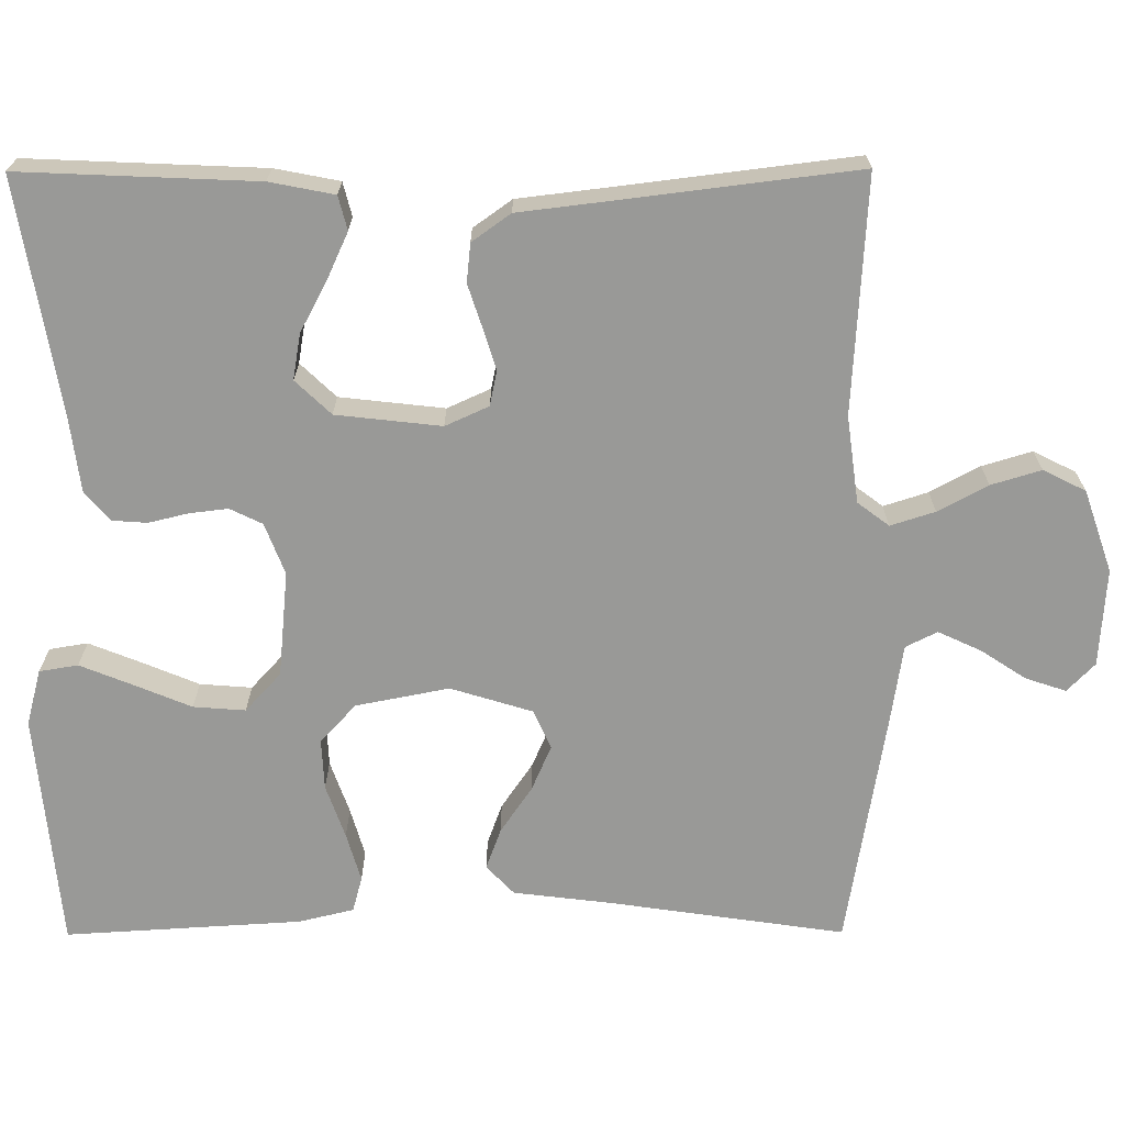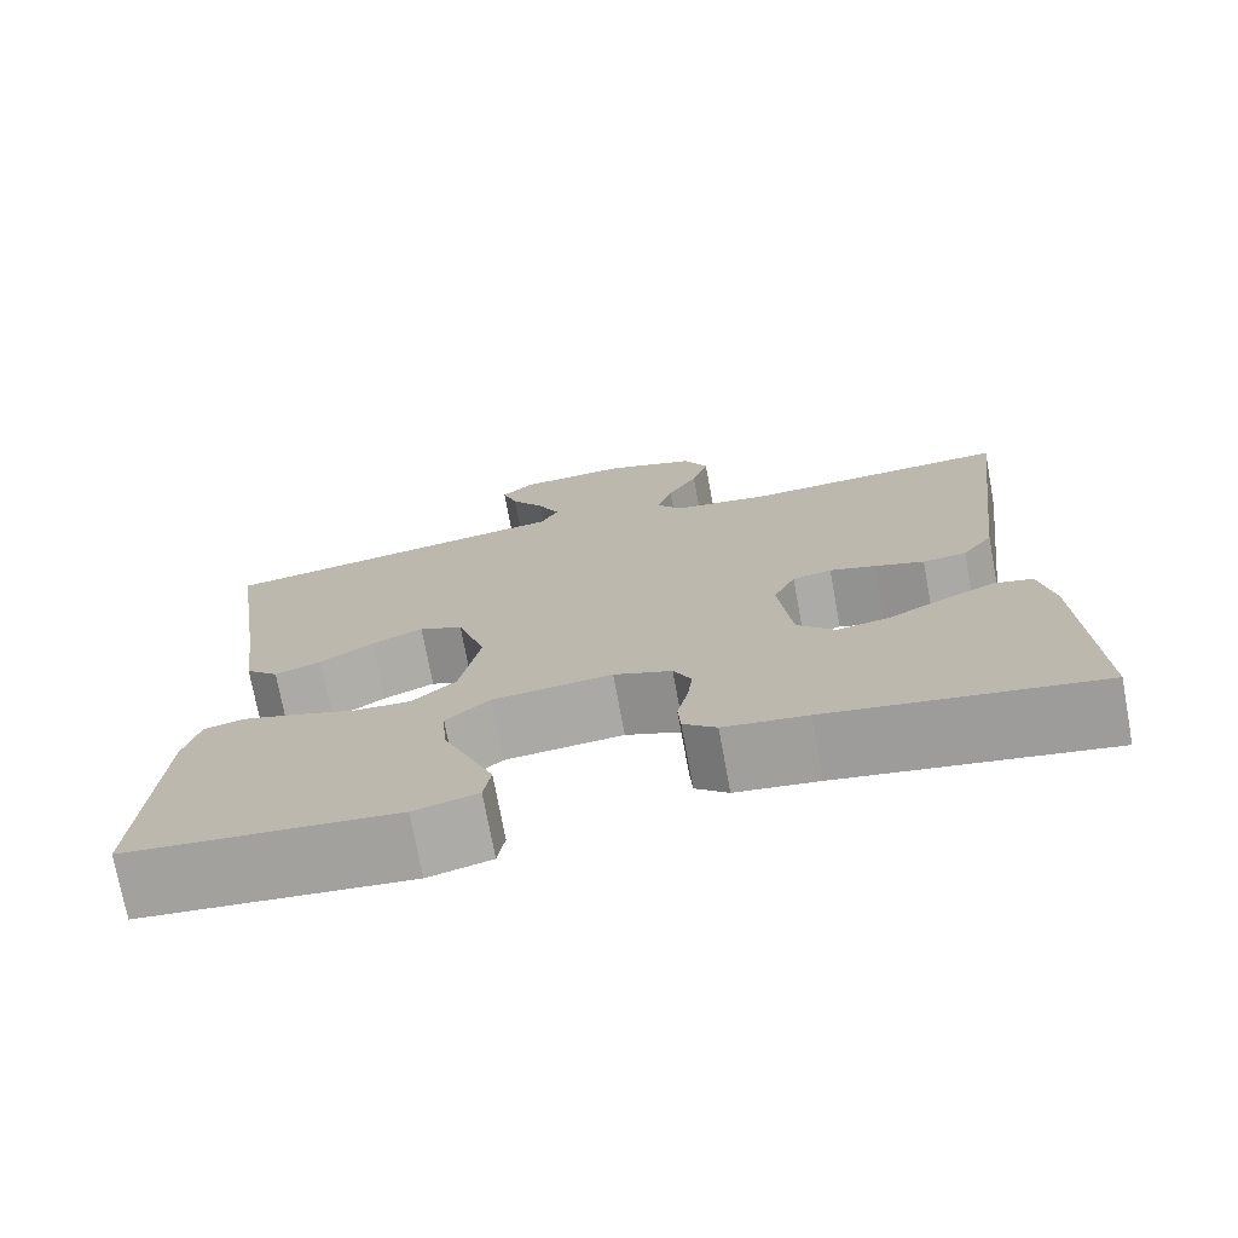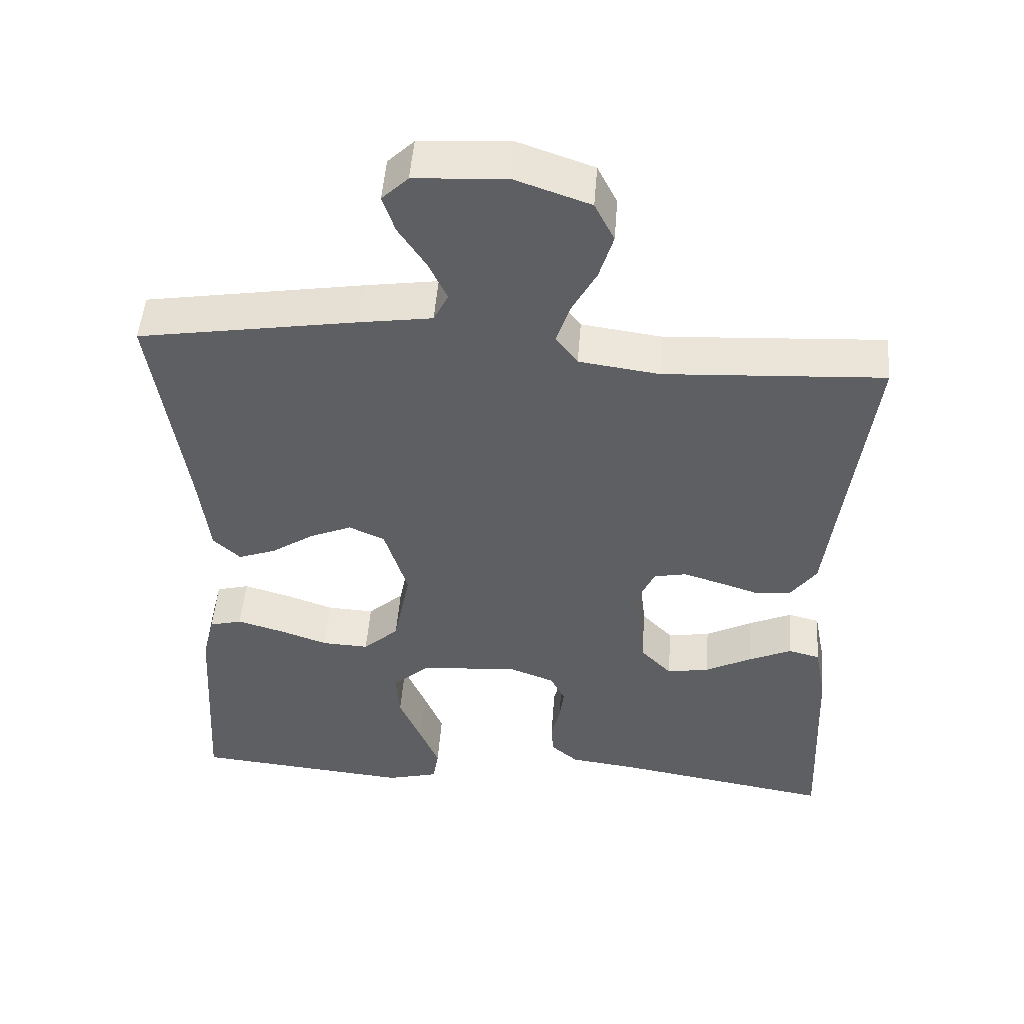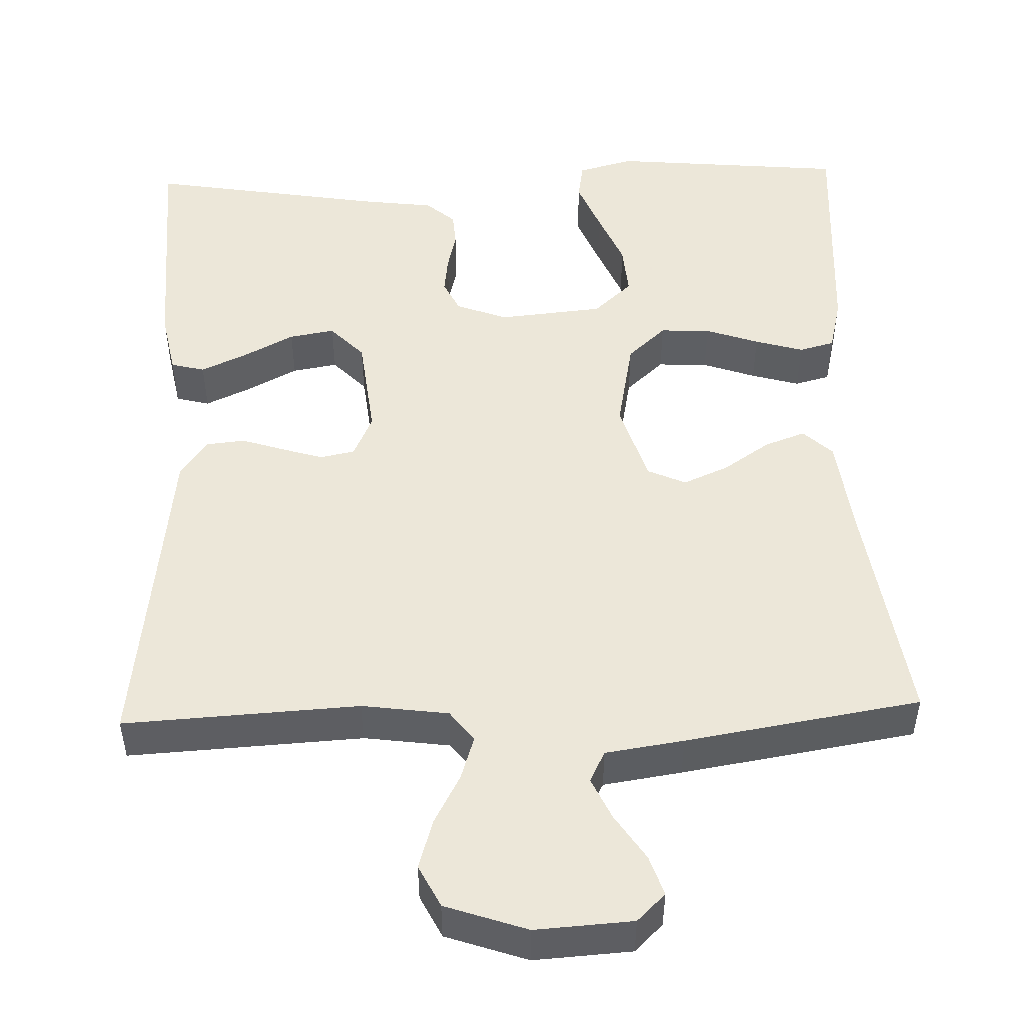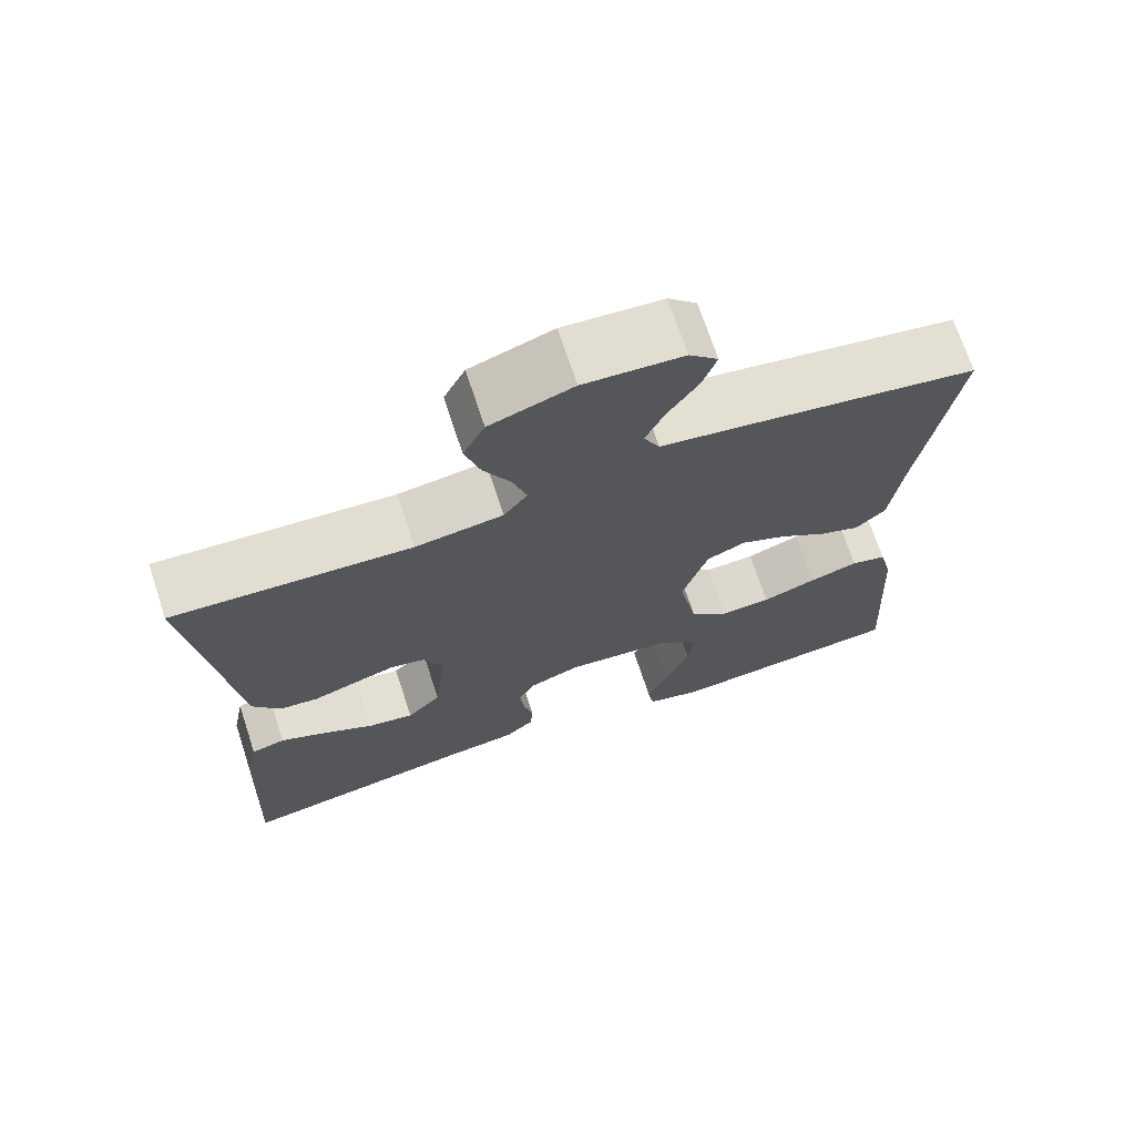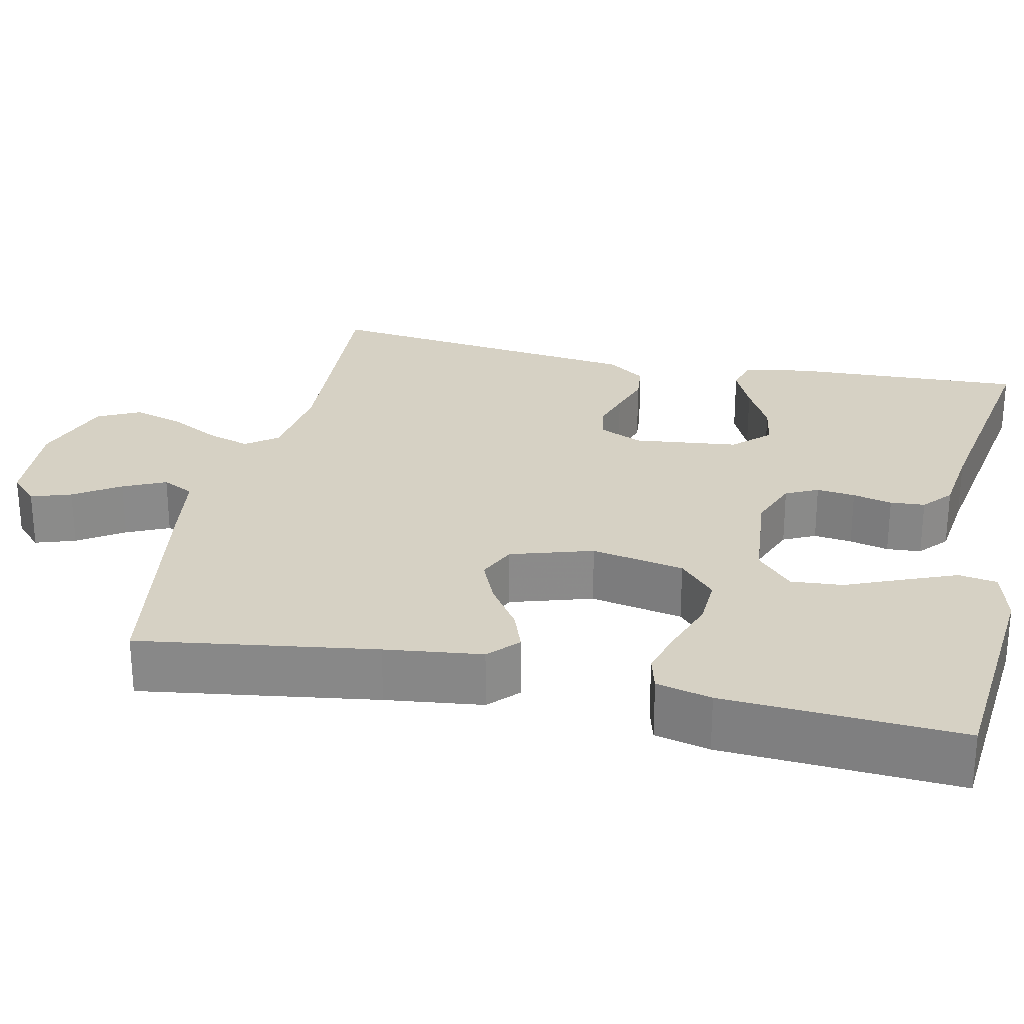
<metadata>
{"format":"obj","ext":"obj","renderer":"f3d","projection":"perspective","resolution":1024,"background":"white","views":[{"elev":-68.8,"azim":-89.8,"up":"+Y"},{"elev":-74.0,"azim":-169.5,"up":"+Z"},{"elev":49.7,"azim":-175.6,"up":"+Z"},{"elev":49.6,"azim":-1.9,"up":"+Y"},{"elev":70.5,"azim":-18.2,"up":"+Z"},{"elev":26.7,"azim":102.3,"up":"+Y"}]}
</metadata>
<code>
v 0.5 0.07 -0.5
v 0.2 0.07 -0.528
v 0.129 0.07 -0.509
v 0.121 0.07 -0.46
v 0.148 0.07 -0.393
v 0.178 0.07 -0.321
v 0.183 0.07 -0.255
v 0.134 0.07 -0.21
v 0 0.07 -0.197
v -0.065 0.07 -0.222
v -0.085 0.07 -0.263
v -0.079 0.07 -0.312
v -0.067 0.07 -0.362
v -0.07 0.07 -0.406
v -0.107 0.07 -0.438
v -0.2 0.07 -0.45
v -0.5 0.07 -0.5
v -0.487 0.07 -0.2
v -0.471 0.07 -0.118
v -0.428 0.07 -0.107
v -0.369 0.07 -0.134
v -0.305 0.07 -0.168
v -0.247 0.07 -0.178
v -0.204 0.07 -0.133
v -0.189 0.07 0
v -0.214 0.07 0.055
v -0.258 0.07 0.064
v -0.31 0.07 0.048
v -0.365 0.07 0.03
v -0.414 0.07 0.035
v -0.449 0.07 0.084
v -0.463 0.07 0.2
v -0.5 0.07 0.5
v -0.2 0.07 0.483
v -0.09 0.07 0.498
v -0.06 0.07 0.538
v -0.078 0.07 0.594
v -0.112 0.07 0.657
v -0.131 0.07 0.72
v -0.104 0.07 0.774
v 0 0.07 0.81
v 0.124 0.07 0.802
v 0.16 0.07 0.767
v 0.143 0.07 0.716
v 0.105 0.07 0.658
v 0.08 0.07 0.604
v 0.1 0.07 0.564
v 0.2 0.07 0.549
v 0.5 0.07 0.5
v 0.456 0.07 0.2
v 0.441 0.07 0.077
v 0.404 0.07 0.042
v 0.352 0.07 0.061
v 0.293 0.07 0.101
v 0.235 0.07 0.126
v 0.186 0.07 0.104
v 0.154 0.07 0
v 0.177 0.07 -0.118
v 0.226 0.07 -0.163
v 0.29 0.07 -0.16
v 0.358 0.07 -0.136
v 0.42 0.07 -0.118
v 0.465 0.07 -0.13
v 0.482 0.07 -0.2
v 0.5 0 -0.5
v 0.2 0 -0.528
v 0.129 0 -0.509
v 0.121 0 -0.46
v 0.148 0 -0.393
v 0.178 0 -0.321
v 0.183 0 -0.255
v 0.134 0 -0.21
v 0 0 -0.197
v -0.065 0 -0.222
v -0.085 0 -0.263
v -0.079 0 -0.312
v -0.067 0 -0.362
v -0.07 0 -0.406
v -0.107 0 -0.438
v -0.2 0 -0.45
v -0.5 0 -0.5
v -0.487 0 -0.2
v -0.471 0 -0.118
v -0.428 0 -0.107
v -0.369 0 -0.134
v -0.305 0 -0.168
v -0.247 0 -0.178
v -0.204 0 -0.133
v -0.189 0 0
v -0.214 0 0.055
v -0.258 0 0.064
v -0.31 0 0.048
v -0.365 0 0.03
v -0.414 0 0.035
v -0.449 0 0.084
v -0.463 0 0.2
v -0.5 0 0.5
v -0.2 0 0.483
v -0.09 0 0.498
v -0.06 0 0.538
v -0.078 0 0.594
v -0.112 0 0.657
v -0.131 0 0.72
v -0.104 0 0.774
v 0 0 0.81
v 0.124 0 0.802
v 0.16 0 0.767
v 0.143 0 0.716
v 0.105 0 0.658
v 0.08 0 0.604
v 0.1 0 0.564
v 0.2 0 0.549
v 0.5 0 0.5
v 0.456 0 0.2
v 0.441 0 0.077
v 0.404 0 0.042
v 0.352 0 0.061
v 0.293 0 0.101
v 0.235 0 0.126
v 0.186 0 0.104
v 0.154 0 0
v 0.177 0 -0.118
v 0.226 0 -0.163
v 0.29 0 -0.16
v 0.358 0 -0.136
v 0.42 0 -0.118
v 0.465 0 -0.13
v 0.482 0 -0.2
f 4 5 6
f 3 4 6
f 2 3 6
f 1 2 6
f 64 1 6
f 63 64 6
f 62 63 6
f 61 62 6
f 60 61 6
f 59 60 6 7
f 58 59 7 8
f 57 58 8 9
f 56 57 9 10
f 52 53 54
f 51 52 54
f 50 51 54
f 50 54 55
f 49 50 55
f 48 49 55
f 47 48 55
f 46 47 55 56
f 43 44 45
f 42 43 45
f 41 42 45
f 40 41 45
f 39 40 45
f 38 39 45
f 37 38 45
f 36 37 45 46
f 46 56 10
f 36 46 10
f 35 36 10
f 32 33 34
f 32 34 35
f 31 32 35
f 30 31 35
f 29 30 35
f 28 29 35
f 20 21 22
f 19 20 22
f 18 19 22
f 17 18 22
f 16 17 22
f 16 22 23
f 15 16 23
f 14 15 23
f 13 14 23
f 12 13 23
f 11 12 23 24
f 11 24 25
f 10 11 25
f 35 10 25
f 35 25 26
f 35 26 27
f 27 28 35
f 70 69 68
f 70 68 67
f 70 67 66
f 70 66 65
f 70 65 128
f 70 128 127
f 70 127 126
f 70 126 125
f 70 125 124
f 71 70 124 123
f 72 71 123 122
f 73 72 122 121
f 74 73 121 120
f 118 117 116
f 118 116 115
f 118 115 114
f 119 118 114
f 119 114 113
f 119 113 112
f 119 112 111
f 120 119 111 110
f 109 108 107
f 109 107 106
f 109 106 105
f 109 105 104
f 109 104 103
f 109 103 102
f 109 102 101
f 110 109 101 100
f 74 120 110
f 74 110 100
f 74 100 99
f 98 97 96
f 99 98 96
f 99 96 95
f 99 95 94
f 99 94 93
f 99 93 92
f 86 85 84
f 86 84 83
f 86 83 82
f 86 82 81
f 86 81 80
f 87 86 80
f 87 80 79
f 87 79 78
f 87 78 77
f 87 77 76
f 88 87 76 75
f 89 88 75
f 89 75 74
f 89 74 99
f 90 89 99
f 91 90 99
f 99 92 91
f 1 65 66 2
f 2 66 67 3
f 3 67 68 4
f 4 68 69 5
f 5 69 70 6
f 6 70 71 7
f 7 71 72 8
f 8 72 73 9
f 9 73 74 10
f 10 74 75 11
f 11 75 76 12
f 12 76 77 13
f 13 77 78 14
f 14 78 79 15
f 15 79 80 16
f 16 80 81 17
f 17 81 82 18
f 18 82 83 19
f 19 83 84 20
f 20 84 85 21
f 21 85 86 22
f 22 86 87 23
f 23 87 88 24
f 24 88 89 25
f 25 89 90 26
f 26 90 91 27
f 27 91 92 28
f 28 92 93 29
f 29 93 94 30
f 30 94 95 31
f 31 95 96 32
f 32 96 97 33
f 33 97 98 34
f 34 98 99 35
f 35 99 100 36
f 36 100 101 37
f 37 101 102 38
f 38 102 103 39
f 39 103 104 40
f 40 104 105 41
f 41 105 106 42
f 42 106 107 43
f 43 107 108 44
f 44 108 109 45
f 45 109 110 46
f 46 110 111 47
f 47 111 112 48
f 48 112 113 49
f 49 113 114 50
f 50 114 115 51
f 51 115 116 52
f 52 116 117 53
f 53 117 118 54
f 54 118 119 55
f 55 119 120 56
f 56 120 121 57
f 57 121 122 58
f 58 122 123 59
f 59 123 124 60
f 60 124 125 61
f 61 125 126 62
f 62 126 127 63
f 63 127 128 64
f 64 128 65 1

</code>
